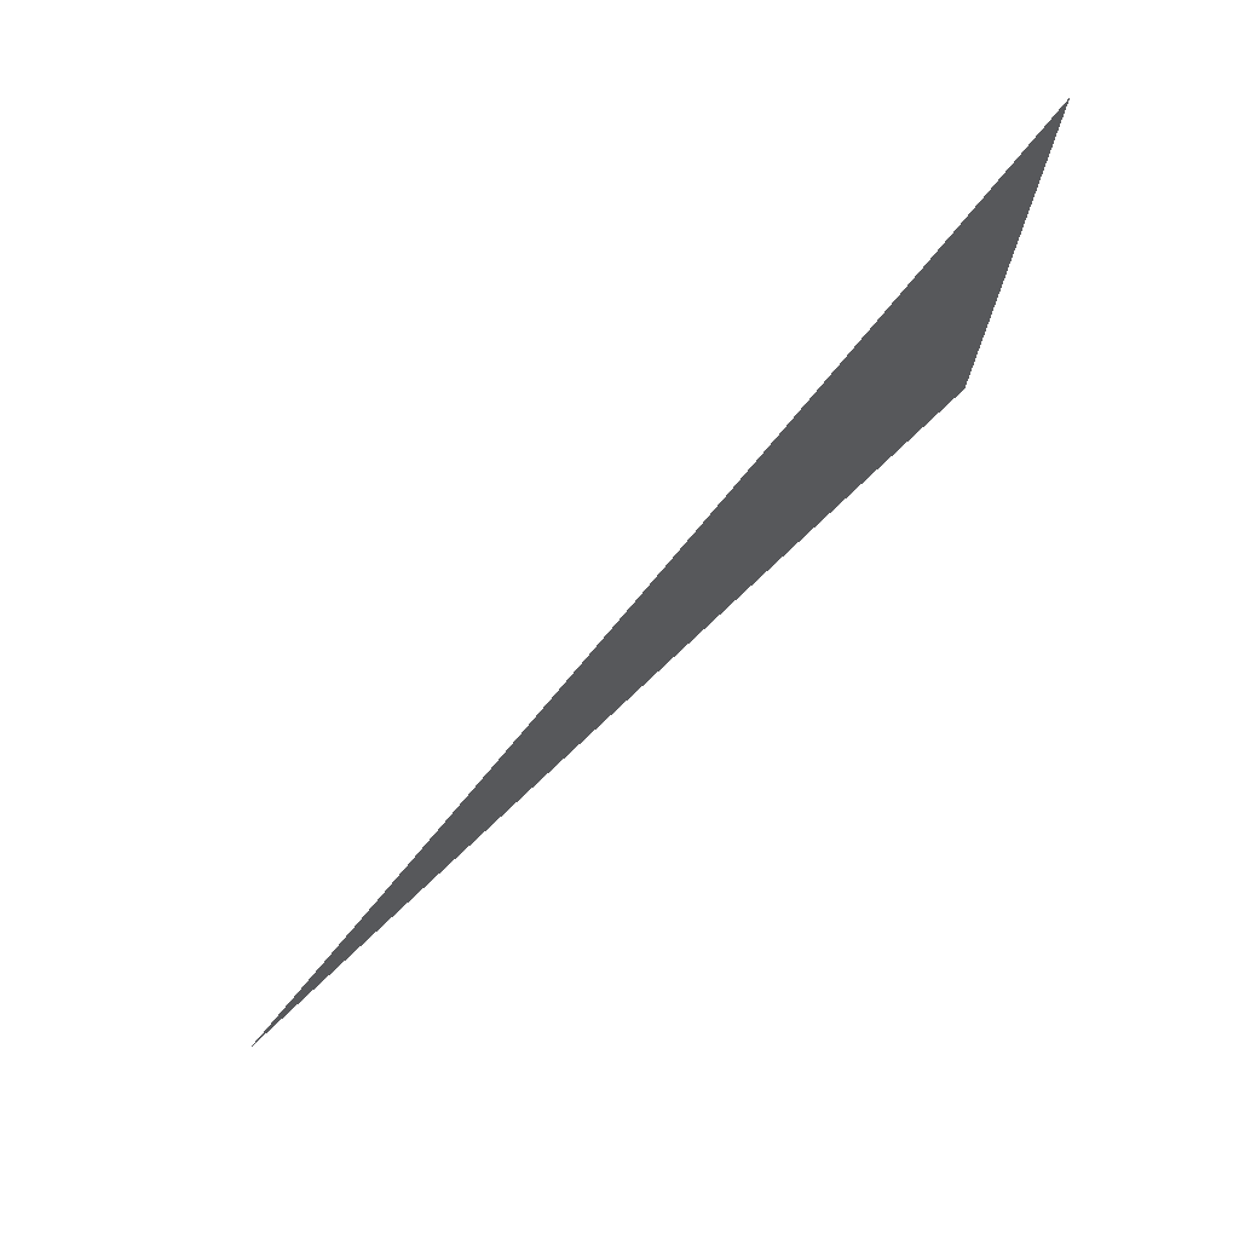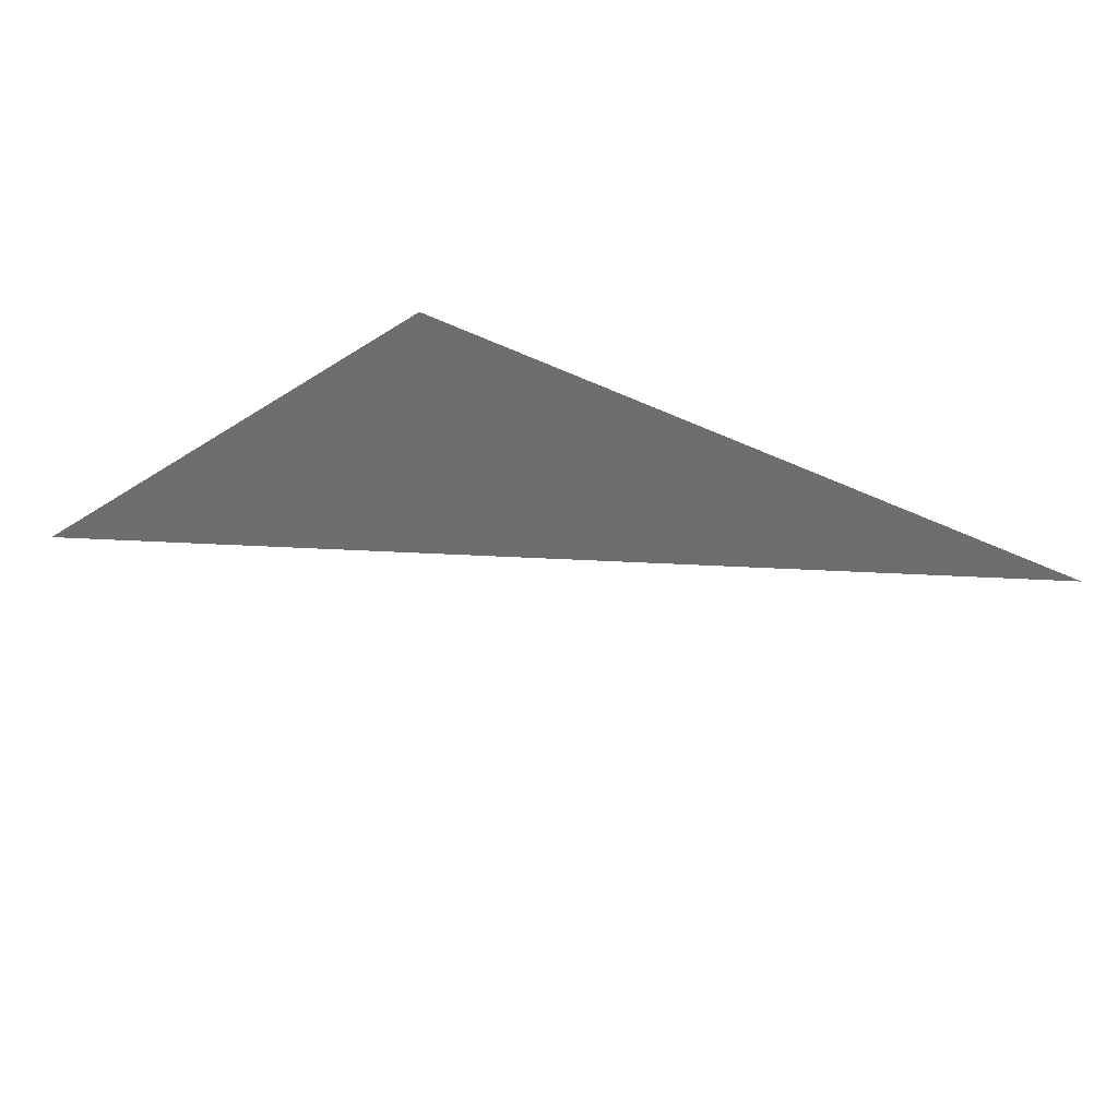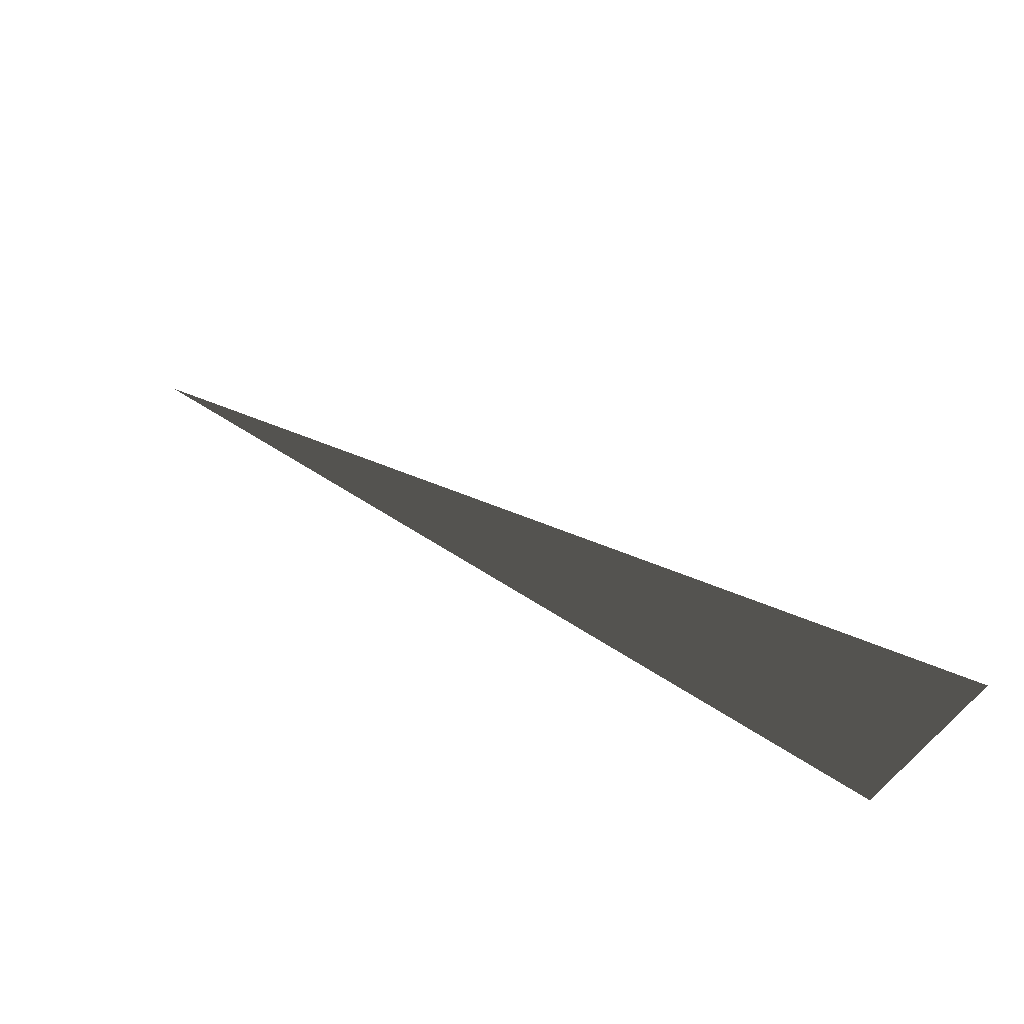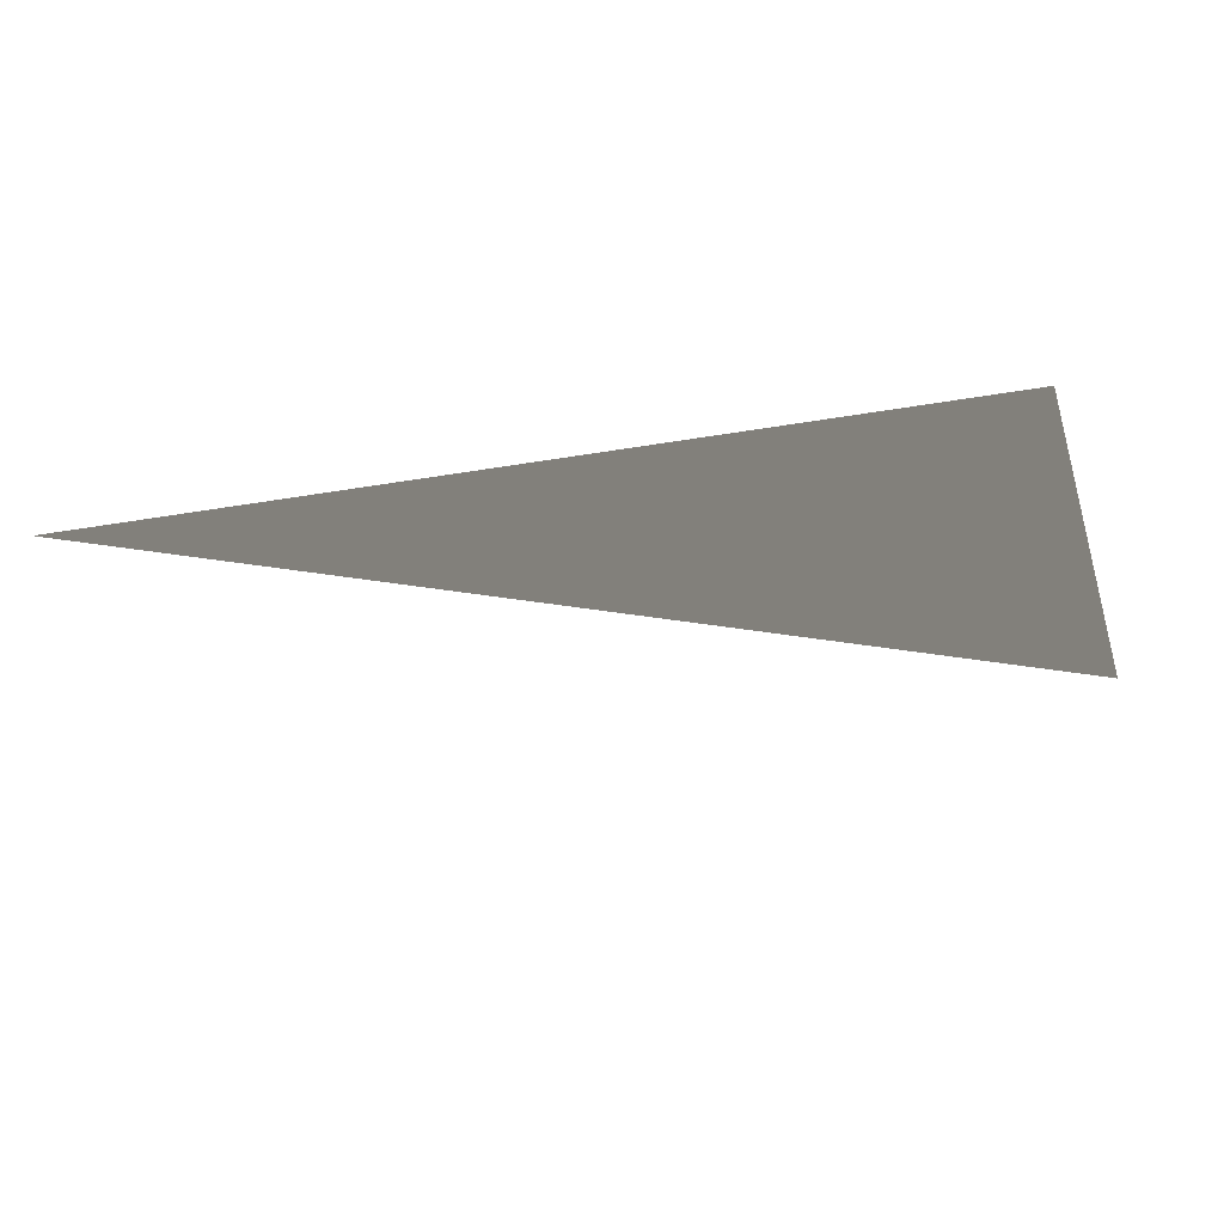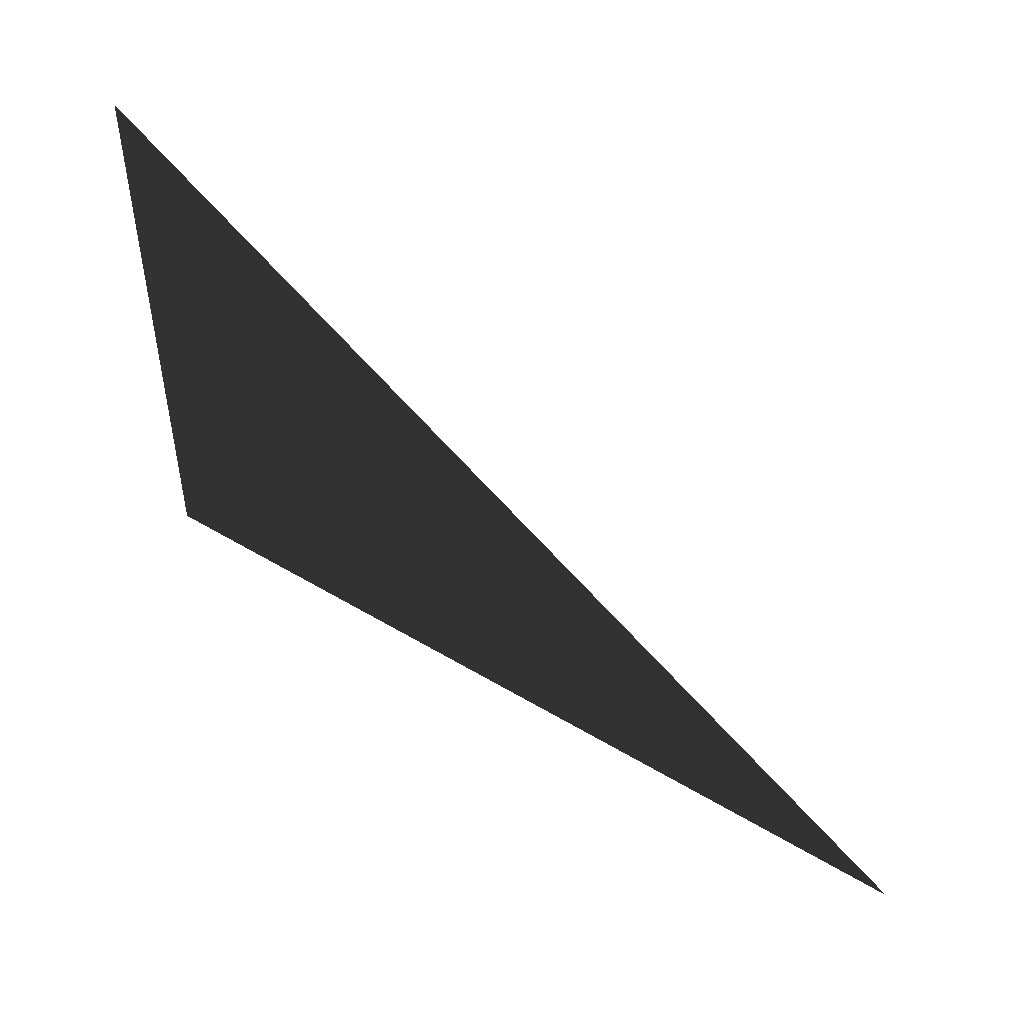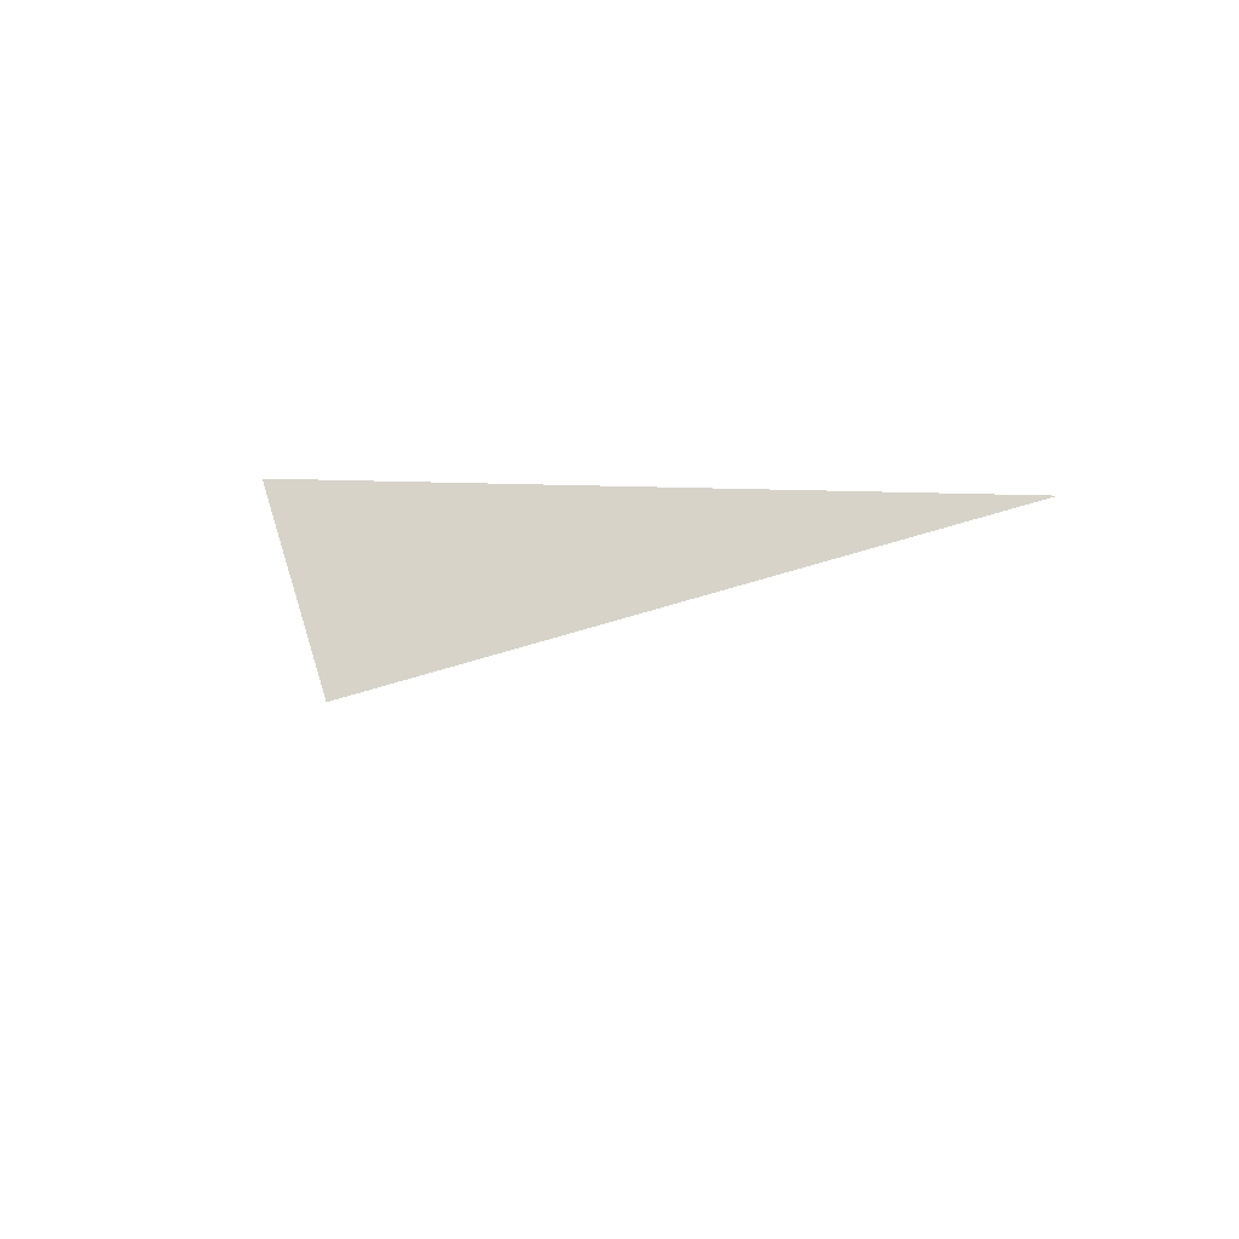
<metadata>
{"format":"obj","ext":"obj","renderer":"f3d","projection":"perspective","resolution":1024,"background":"white","views":[{"elev":74.4,"azim":-43.5,"up":"+Y"},{"elev":37.2,"azim":-142.4,"up":"+Z"},{"elev":73.5,"azim":31.4,"up":"+Y"},{"elev":-25.4,"azim":16.5,"up":"+Z"},{"elev":49.4,"azim":-146.3,"up":"+Y"},{"elev":-12.7,"azim":85.6,"up":"+Z"}]}
</metadata>
<code>
v -1.668e-07 3.05 -1
v -4.528 0.05 -1
v -1.668e-07 0.05 -1
g stairs_C_20296_140
f 1 3 2

</code>
